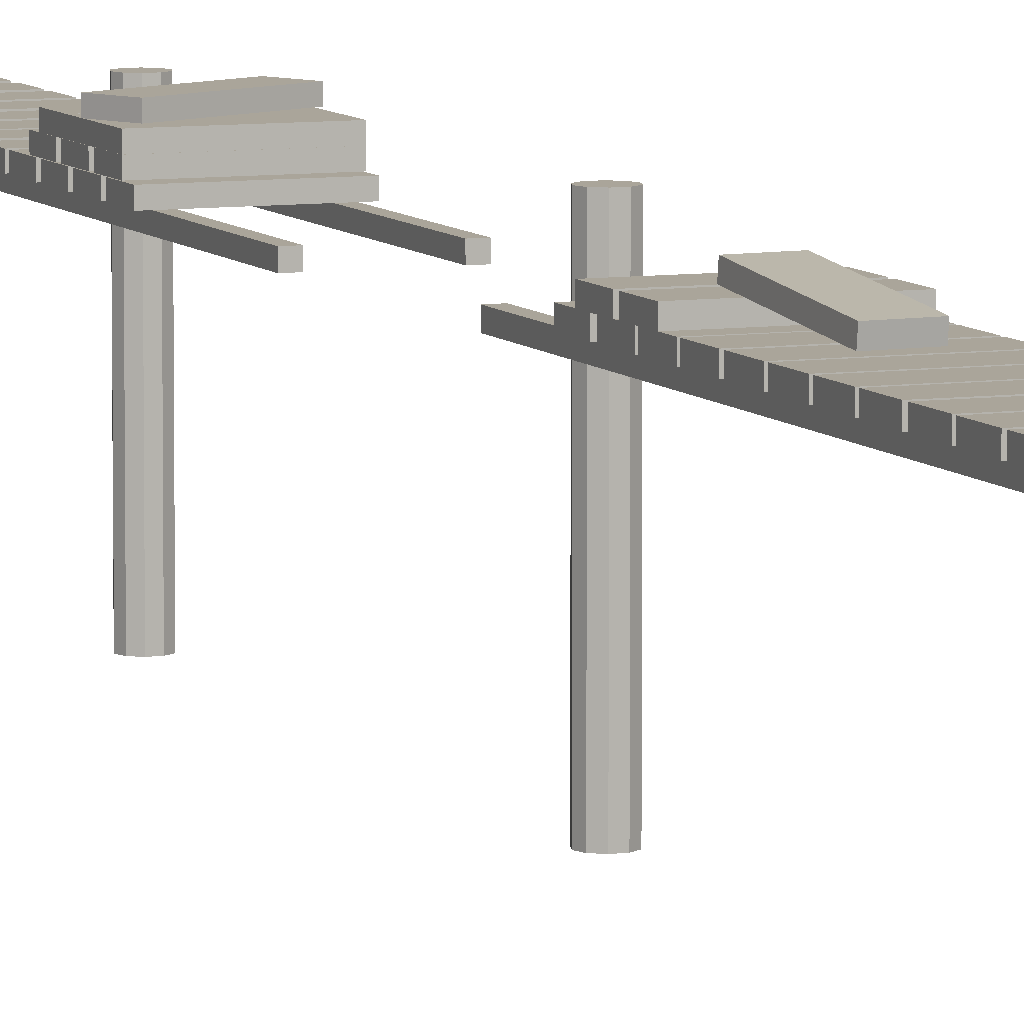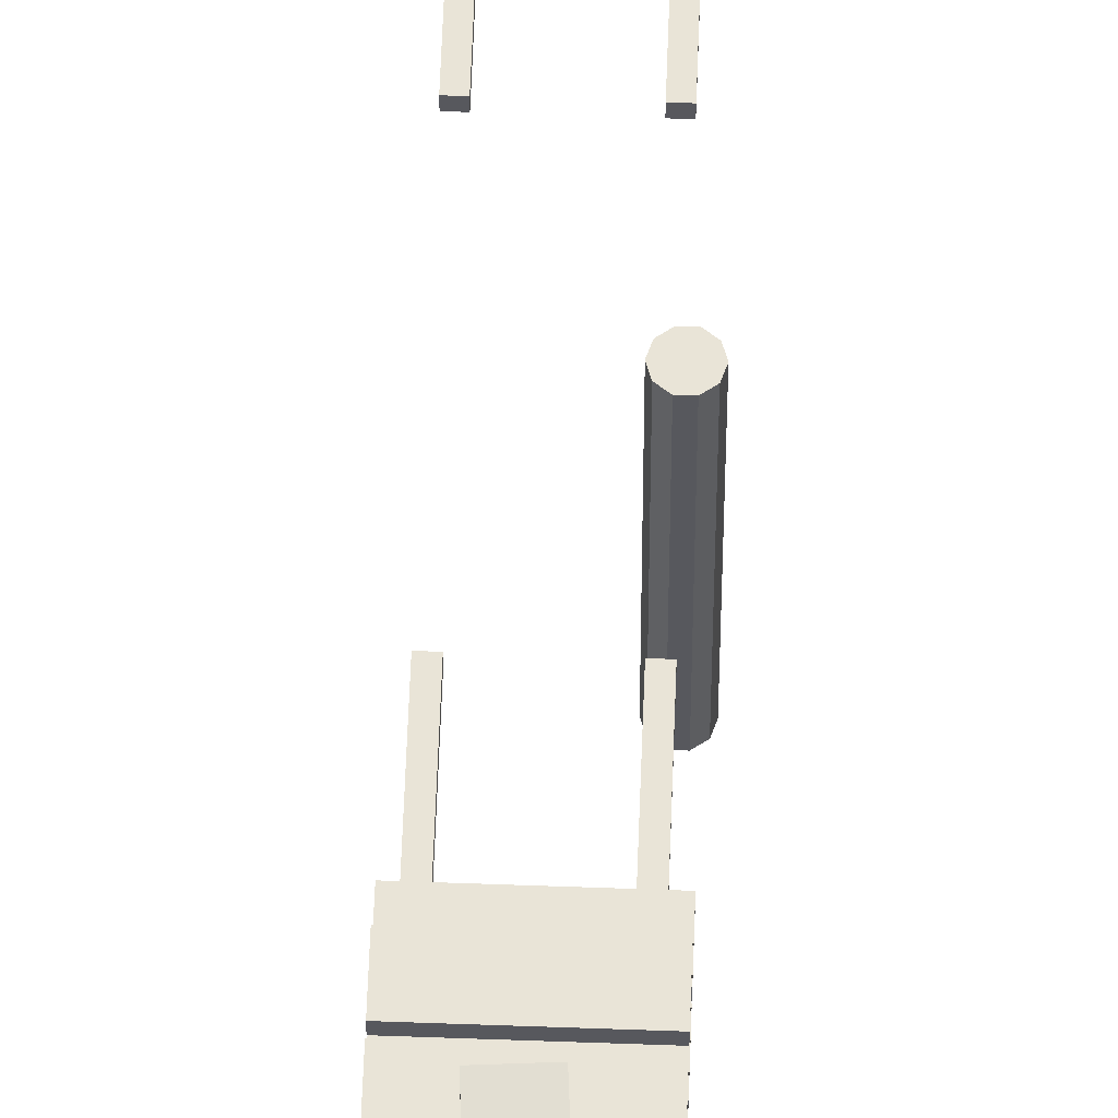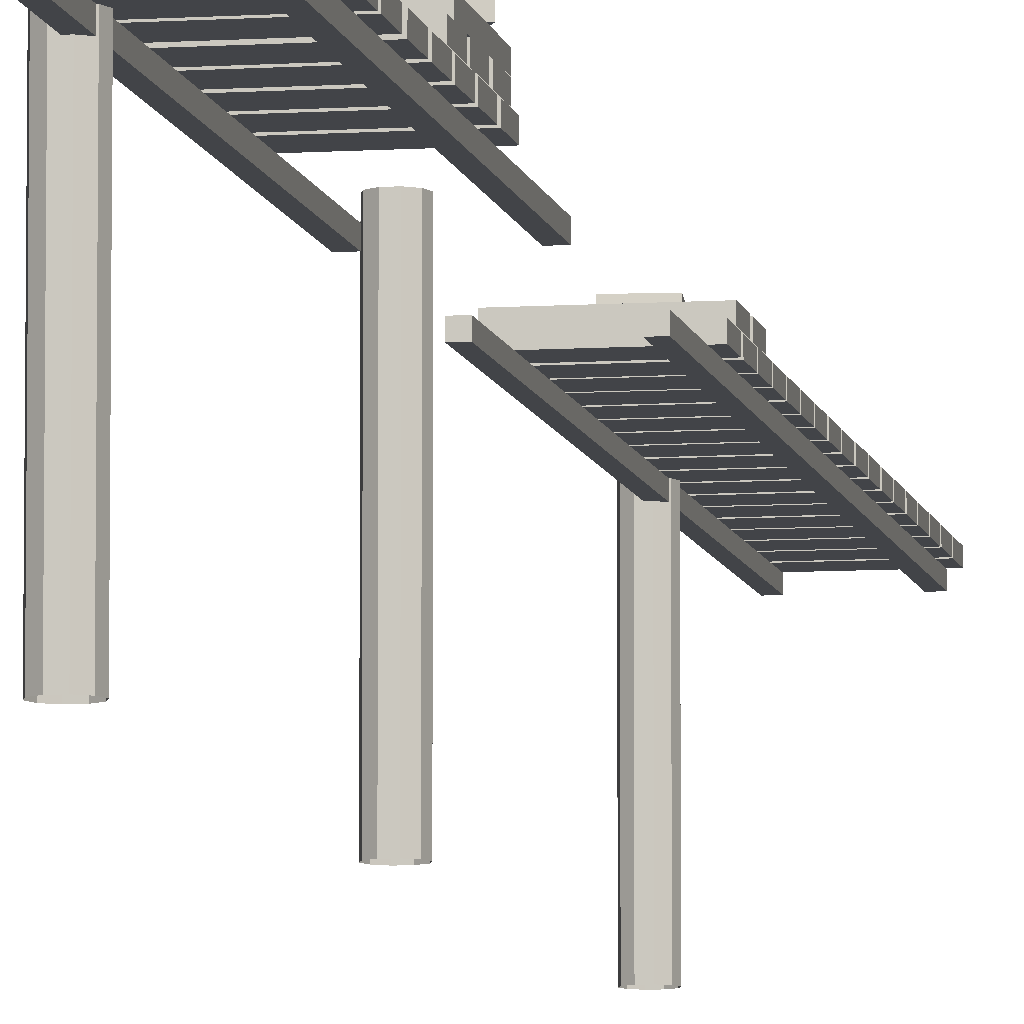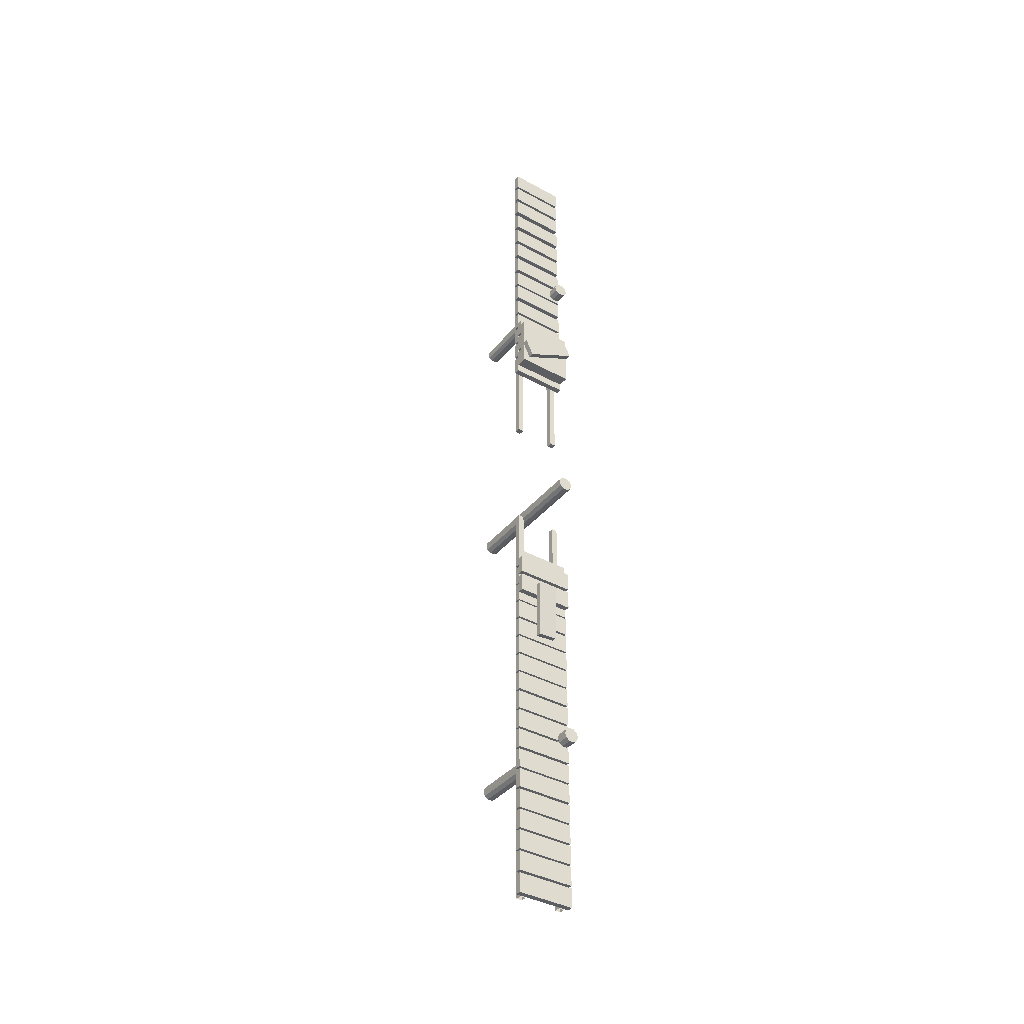
<metadata>
{"format":"obj","ext":"obj","renderer":"f3d","projection":"perspective","resolution":1024,"background":"white","views":[{"elev":7.7,"azim":158.6,"up":"+Y"},{"elev":61.1,"azim":-177.9,"up":"+Y"},{"elev":-7.8,"azim":10.5,"up":"+Y"},{"elev":-38.3,"azim":145.2,"up":"+Z"}]}
</metadata>
<code>
g default
v -94.06 -363.3 -1616
v -114.1 -363.3 -1631
v -138.8 -363.3 -1631
v -158.8 -363.3 -1616
v -166.4 -363.3 -1593
v -158.8 -363.3 -1569
v -138.8 -363.3 -1555
v -114.1 -363.3 -1555
v -94.06 -363.3 -1569
v -86.42 -363.3 -1593
v -94.06 363.3 -1616
v -114.1 363.3 -1631
v -138.8 363.3 -1631
v -158.8 363.3 -1616
v -166.4 363.3 -1593
v -158.8 363.3 -1569
v -138.8 363.3 -1555
v -114.1 363.3 -1555
v -94.06 363.3 -1569
v -86.42 363.3 -1593
v -126.4 363.3 -1593
v -94.06 -363.3 5.577
v -114.1 -363.3 -8.953
v -138.8 -363.3 -8.953
v -158.8 -363.3 5.577
v -166.4 -363.3 29.09
v -158.8 -363.3 52.6
v -138.8 -363.3 67.13
v -114.1 -363.3 67.13
v -94.06 -363.3 52.6
v -86.42 -363.3 29.09
v -94.06 363.3 5.577
v -114.1 363.3 -8.953
v -138.8 363.3 -8.953
v -158.8 363.3 5.577
v -166.4 363.3 29.09
v -158.8 363.3 52.6
v -138.8 363.3 67.13
v -114.1 363.3 67.13
v -94.06 363.3 52.6
v -86.42 363.3 29.09
v -126.4 363.3 29.09
v -94.06 -363.3 1541
v -114.1 -363.3 1526
v -138.8 -363.3 1526
v -158.8 -363.3 1541
v -166.4 -363.3 1564
v -158.8 -363.3 1588
v -138.8 -363.3 1602
v -114.1 -363.3 1602
v -94.06 -363.3 1588
v -86.42 -363.3 1564
v -94.06 363.3 1541
v -114.1 363.3 1526
v -138.8 363.3 1526
v -158.8 363.3 1541
v -166.4 363.3 1564
v -158.8 363.3 1588
v -138.8 363.3 1602
v -114.1 363.3 1602
v -94.06 363.3 1588
v -86.42 363.3 1564
v -126.4 363.3 1564
v -126.2 241.5 2500
v -96.22 241.5 2500
v -126.2 271.5 2500
v -96.22 271.5 2500
v -126.2 271.5 -2500
v -96.22 271.5 -2500
v -126.2 241.5 -2500
v -96.22 241.5 -2500
v -126.2 271.5 374.3
v -96.22 271.5 374.3
v -96.22 241.5 374.3
v -126.2 241.5 374.3
v -126.2 241.5 -245.9
v -96.22 241.5 -245.9
v -96.22 271.5 -245.9
v -126.2 271.5 -245.9
v -150.8 271.9 2490
v 149.2 271.9 2490
v -150.8 301.9 2490
v 149.2 301.9 2490
v -150.8 301.9 2390
v 149.2 301.9 2390
v -150.8 271.9 2390
v 149.2 271.9 2390
v -150.8 271.9 2373
v 149.2 271.9 2373
v -150.8 301.9 2373
v 149.2 301.9 2373
v -150.8 301.9 2273
v 149.2 301.9 2273
v -150.8 271.9 2273
v 149.2 271.9 2273
v -150.8 271.9 2253
v 149.2 271.9 2253
v -150.8 301.9 2253
v 149.2 301.9 2253
v -150.8 301.9 2153
v 149.2 301.9 2153
v -150.8 271.9 2153
v 149.2 271.9 2153
v -150.8 271.9 1989
v 149.2 271.9 1989
v -150.8 301.9 1989
v 149.2 301.9 1989
v -150.8 301.9 1889
v 149.2 301.9 1889
v -150.8 271.9 1889
v 149.2 271.9 1889
v -150.8 271.9 1732
v 149.2 271.9 1732
v -150.8 301.9 1732
v 149.2 301.9 1732
v -150.8 301.9 1632
v 149.2 301.9 1632
v -150.8 271.9 1632
v 149.2 271.9 1632
v -150.8 271.9 1494
v 149.2 271.9 1494
v -150.8 301.9 1494
v 149.2 301.9 1494
v -150.8 301.9 1394
v 149.2 301.9 1394
v -150.8 271.9 1394
v 149.2 271.9 1394
v -150.8 271.9 1250
v 149.2 271.9 1250
v -150.8 301.9 1250
v 149.2 301.9 1250
v -150.8 301.9 1150
v 149.2 301.9 1150
v -150.8 271.9 1150
v 149.2 271.9 1150
v -150.8 271.9 1013
v 149.2 271.9 1013
v -150.8 301.9 1013
v 149.2 301.9 1013
v -150.8 301.9 912.7
v 149.2 301.9 912.7
v -150.8 271.9 912.7
v 149.2 271.9 912.7
v -150.8 271.9 2119
v 149.2 271.9 2119
v -150.8 301.9 2119
v 149.2 301.9 2119
v -150.8 301.9 2019
v 149.2 301.9 2019
v -150.8 271.9 2019
v 149.2 271.9 2019
v -150.8 271.9 1863
v 149.2 271.9 1863
v -150.8 301.9 1863
v 149.2 301.9 1863
v -150.8 301.9 1763
v 149.2 301.9 1763
v -150.8 271.9 1763
v 149.2 271.9 1763
v -150.8 271.9 1609
v 149.2 271.9 1609
v -150.8 301.9 1609
v 149.2 301.9 1609
v -150.8 301.9 1509
v 149.2 301.9 1509
v -150.8 271.9 1509
v 149.2 271.9 1509
v -150.8 271.9 1367
v 149.2 271.9 1367
v -150.8 301.9 1367
v 149.2 301.9 1367
v -150.8 301.9 1267
v 149.2 301.9 1267
v -150.8 271.9 1267
v 149.2 271.9 1267
v -150.8 271.9 1130
v 149.2 271.9 1130
v -150.8 301.9 1130
v 149.2 301.9 1130
v -150.8 301.9 1030
v 149.2 301.9 1030
v -150.8 271.9 1030
v 149.2 271.9 1030
v -150.8 271.9 894.4
v 149.2 271.9 894.4
v -150.8 301.9 894.4
v 149.2 301.9 894.4
v -150.8 301.9 794.4
v 149.2 301.9 794.4
v -150.8 271.9 794.4
v 149.2 271.9 794.4
v -150.8 271.9 -1506
v 149.2 271.9 -1506
v -150.8 301.9 -1506
v 149.2 301.9 -1506
v -150.8 301.9 -1606
v 149.2 301.9 -1606
v -150.8 271.9 -1606
v 149.2 271.9 -1606
v -150.8 271.9 -1731
v 149.2 271.9 -1731
v -150.8 301.9 -1731
v 149.2 301.9 -1731
v -150.8 301.9 -1831
v 149.2 301.9 -1831
v -150.8 271.9 -1831
v 149.2 271.9 -1831
v -150.8 271.9 -1953
v 149.2 271.9 -1953
v -150.8 301.9 -1953
v 149.2 301.9 -1953
v -150.8 301.9 -2053
v 149.2 301.9 -2053
v -150.8 271.9 -2053
v 149.2 271.9 -2053
v -150.8 271.9 -1617
v 149.2 271.9 -1617
v -150.8 301.9 -1617
v 149.2 301.9 -1617
v -150.8 301.9 -1717
v 149.2 301.9 -1717
v -150.8 271.9 -1717
v 149.2 271.9 -1717
v -150.8 271.9 -1840
v 149.2 271.9 -1840
v -150.8 301.9 -1840
v 149.2 301.9 -1840
v -150.8 301.9 -1940
v 149.2 301.9 -1940
v -150.8 271.9 -1940
v 149.2 271.9 -1940
v -150.8 271.9 -2062
v 149.2 271.9 -2062
v -150.8 301.9 -2062
v 149.2 301.9 -2062
v -150.8 301.9 -2162
v 149.2 301.9 -2162
v -150.8 271.9 -2162
v 149.2 271.9 -2162
v -150.8 271.9 -2172
v 149.2 271.9 -2172
v -150.8 301.9 -2172
v 149.2 301.9 -2172
v -150.8 301.9 -2272
v 149.2 301.9 -2272
v -150.8 271.9 -2272
v 149.2 271.9 -2272
v -150.8 271.9 -2283
v 149.2 271.9 -2283
v -150.8 301.9 -2283
v 149.2 301.9 -2283
v -150.8 301.9 -2383
v 149.2 301.9 -2383
v -150.8 271.9 -2383
v 149.2 271.9 -2383
v -150.8 271.9 -2395
v 149.2 271.9 -2395
v -150.8 301.9 -2395
v 149.2 301.9 -2395
v -150.8 301.9 -2495
v 149.2 301.9 -2495
v -150.8 271.9 -2495
v 149.2 271.9 -2495
v -150.8 302.8 937.3
v 149.2 302.8 937.3
v -150.8 332.8 937.3
v 149.2 332.8 937.3
v -150.8 332.8 837.3
v 149.2 332.8 837.3
v -150.8 302.8 837.3
v 149.2 302.8 837.3
v -150.8 302.8 1056
v 149.2 302.8 1056
v -150.8 332.8 1056
v 149.2 332.8 1056
v -150.8 332.8 955.7
v 149.2 332.8 955.7
v -150.8 302.8 955.7
v 149.2 302.8 955.7
v -150.8 302.8 1173
v 149.2 302.8 1173
v -150.8 332.8 1173
v 149.2 332.8 1173
v -150.8 332.8 1073
v 149.2 332.8 1073
v -150.8 302.8 1073
v 149.2 302.8 1073
v -150.8 332.9 936.3
v 149.2 332.9 936.9
v -150.8 362.9 936.3
v 149.2 362.9 936.9
v -150.8 362.9 836.3
v 149.2 362.9 836.9
v -150.8 332.9 836.3
v 149.2 332.9 836.9
v -150.8 332.9 1036
v 149.2 332.9 1036
v -150.8 362.9 1036
v 149.2 362.9 1036
v -150.8 362.9 936.2
v 149.2 362.9 936.2
v -150.8 332.9 936.2
v 149.2 332.9 936.2
v -150.8 332.9 1137
v 149.2 332.9 1137
v -150.8 362.9 1137
v 149.2 362.9 1137
v -150.8 362.9 1037
v 149.2 362.9 1037
v -150.8 332.9 1037
v 149.2 332.9 1037
v -114.3 364.6 1091
v 156 364.6 960.7
v -114.3 394.6 1091
v 156 394.6 960.7
v -157.6 394.6 1001
v 112.6 394.6 870.6
v -157.6 364.6 1001
v 112.6 364.6 870.6
v -150.8 302 -687.3
v 149.2 302 -687.3
v -150.8 332 -687.3
v 149.2 332 -687.3
v -150.8 332 -787.3
v 149.2 332 -787.3
v -150.8 302 -787.3
v 149.2 302 -787.3
v -150.8 302 -569.2
v 149.2 302 -569.2
v -150.8 332 -569.2
v 149.2 332 -569.2
v -150.8 332 -669.2
v 149.2 332 -669.2
v -150.8 302 -669.2
v 149.2 302 -669.2
v -61.48 303.3 -1016
v -39.6 339.2 -718.8
v -61.75 333.1 -1019
v -39.87 369 -722.4
v 37.98 333.1 -1027
v 59.86 369 -729.8
v 38.25 303.3 -1023
v 60.13 339.2 -726.2
v -151.7 271.9 -1395
v 148.3 271.9 -1395
v -151.7 301.9 -1395
v 148.3 301.9 -1395
v -151.7 301.9 -1495
v 148.3 301.9 -1495
v -151.7 271.9 -1495
v 148.3 271.9 -1495
v -151.7 271.9 -507.7
v 148.3 271.9 -507.7
v -151.7 301.9 -507.7
v 148.3 301.9 -507.7
v -151.7 301.9 -607.7
v 148.3 301.9 -607.7
v -151.7 271.9 -607.7
v 148.3 271.9 -607.7
v -151.7 271.9 -625.7
v 148.3 271.9 -625.7
v -151.7 301.9 -625.7
v 148.3 301.9 -625.7
v -151.7 301.9 -725.7
v 148.3 301.9 -725.7
v -151.7 271.9 -725.7
v 148.3 271.9 -725.7
v -151.7 271.9 -842.6
v 148.3 271.9 -842.6
v -151.7 301.9 -842.6
v 148.3 301.9 -842.6
v -151.7 301.9 -942.6
v 148.3 301.9 -942.6
v -151.7 271.9 -942.6
v 148.3 271.9 -942.6
v -151.7 271.9 -734.8
v 148.3 271.9 -734.8
v -151.7 301.9 -734.8
v 148.3 301.9 -734.8
v -151.7 301.9 -834.8
v 148.3 301.9 -834.8
v -151.7 271.9 -834.8
v 148.3 271.9 -834.8
v -151.7 271.9 -954
v 148.3 271.9 -954
v -151.7 301.9 -954
v 148.3 301.9 -954
v -151.7 301.9 -1054
v 148.3 301.9 -1054
v -151.7 271.9 -1054
v 148.3 271.9 -1054
v -151.7 271.9 -1063
v 148.3 271.9 -1063
v -151.7 301.9 -1063
v 148.3 301.9 -1063
v -151.7 301.9 -1163
v 148.3 301.9 -1163
v -151.7 271.9 -1163
v 148.3 271.9 -1163
v -151.7 271.9 -1173
v 148.3 271.9 -1173
v -151.7 301.9 -1173
v 148.3 301.9 -1173
v -151.7 301.9 -1273
v 148.3 301.9 -1273
v -151.7 271.9 -1273
v 148.3 271.9 -1273
v -151.7 271.9 -1283
v 148.3 271.9 -1283
v -151.7 301.9 -1283
v 148.3 301.9 -1283
v -151.7 301.9 -1383
v 148.3 301.9 -1383
v -151.7 271.9 -1383
v 148.3 271.9 -1383
v -126.2 241.5 2500
v -96.22 241.5 2500
v -126.2 271.5 2500
v -96.22 271.5 2500
v -126.2 271.5 -2500
v -96.22 271.5 -2500
v -126.2 241.5 -2500
v -96.22 241.5 -2500
v -126.2 271.5 374.3
v -96.22 271.5 374.3
v -96.22 241.5 374.3
v -126.2 241.5 374.3
v -126.2 241.5 -245.9
v -96.22 241.5 -245.9
v -96.22 271.5 -245.9
v -126.2 271.5 -245.9
v 96.26 241.5 2500
v 126.3 241.5 2500
v 96.26 271.5 2500
v 126.3 271.5 2500
v 96.26 271.5 -2500
v 126.3 271.5 -2500
v 96.26 241.5 -2500
v 126.3 241.5 -2500
v 96.26 271.5 374.3
v 126.3 271.5 374.3
v 126.3 241.5 374.3
v 96.26 241.5 374.3
v 96.26 241.5 -245.9
v 126.3 241.5 -245.9
v 126.3 271.5 -245.9
v 96.26 271.5 -245.9
g pCylinder90
f 1 2 12 11
f 2 3 13 12
f 3 4 14 13
f 4 5 15 14
f 5 6 16 15
f 6 7 17 16
f 7 8 18 17
f 8 9 19 18
f 9 10 20 19
f 10 1 11 20
f 11 12 21
f 12 13 21
f 13 14 21
f 14 15 21
f 15 16 21
f 16 17 21
f 17 18 21
f 18 19 21
f 19 20 21
f 20 11 21
f 22 23 33 32
f 23 24 34 33
f 24 25 35 34
f 25 26 36 35
f 26 27 37 36
f 27 28 38 37
f 28 29 39 38
f 29 30 40 39
f 30 31 41 40
f 31 22 32 41
f 32 33 42
f 33 34 42
f 34 35 42
f 35 36 42
f 36 37 42
f 37 38 42
f 38 39 42
f 39 40 42
f 40 41 42
f 41 32 42
f 43 44 54 53
f 44 45 55 54
f 45 46 56 55
f 46 47 57 56
f 47 48 58 57
f 48 49 59 58
f 49 50 60 59
f 50 51 61 60
f 51 52 62 61
f 52 43 53 62
f 53 54 63
f 54 55 63
f 55 56 63
f 56 57 63
f 57 58 63
f 58 59 63
f 59 60 63
f 60 61 63
f 61 62 63
f 62 53 63
f 66 67 73 72
f 65 74 73 67
f 75 74 65 64
f 72 75 64 66
f 70 71 77 76
f 78 77 71 69
f 79 78 69 68
f 70 76 79 68
f 72 73 74 75
f 76 77 78 79
f 80 81 83 82
f 82 83 85 84
f 84 85 87 86
f 86 87 81 80
f 81 87 85 83
f 86 80 82 84
f 88 89 91 90
f 90 91 93 92
f 92 93 95 94
f 94 95 89 88
f 89 95 93 91
f 94 88 90 92
f 96 97 99 98
f 98 99 101 100
f 100 101 103 102
f 102 103 97 96
f 97 103 101 99
f 102 96 98 100
f 104 105 107 106
f 106 107 109 108
f 108 109 111 110
f 110 111 105 104
f 105 111 109 107
f 110 104 106 108
f 112 113 115 114
f 114 115 117 116
f 116 117 119 118
f 118 119 113 112
f 113 119 117 115
f 118 112 114 116
f 120 121 123 122
f 122 123 125 124
f 124 125 127 126
f 126 127 121 120
f 121 127 125 123
f 126 120 122 124
f 128 129 131 130
f 130 131 133 132
f 132 133 135 134
f 134 135 129 128
f 129 135 133 131
f 134 128 130 132
f 136 137 139 138
f 138 139 141 140
f 140 141 143 142
f 142 143 137 136
f 137 143 141 139
f 142 136 138 140
f 144 145 147 146
f 146 147 149 148
f 148 149 151 150
f 150 151 145 144
f 145 151 149 147
f 150 144 146 148
f 152 153 155 154
f 154 155 157 156
f 156 157 159 158
f 158 159 153 152
f 153 159 157 155
f 158 152 154 156
f 160 161 163 162
f 162 163 165 164
f 164 165 167 166
f 166 167 161 160
f 161 167 165 163
f 166 160 162 164
f 168 169 171 170
f 170 171 173 172
f 172 173 175 174
f 174 175 169 168
f 169 175 173 171
f 174 168 170 172
f 176 177 179 178
f 178 179 181 180
f 180 181 183 182
f 182 183 177 176
f 177 183 181 179
f 182 176 178 180
f 184 185 187 186
f 186 187 189 188
f 188 189 191 190
f 190 191 185 184
f 185 191 189 187
f 190 184 186 188
f 192 193 195 194
f 194 195 197 196
f 196 197 199 198
f 198 199 193 192
f 193 199 197 195
f 198 192 194 196
f 200 201 203 202
f 202 203 205 204
f 204 205 207 206
f 206 207 201 200
f 201 207 205 203
f 206 200 202 204
f 208 209 211 210
f 210 211 213 212
f 212 213 215 214
f 214 215 209 208
f 209 215 213 211
f 214 208 210 212
f 216 217 219 218
f 218 219 221 220
f 220 221 223 222
f 222 223 217 216
f 217 223 221 219
f 222 216 218 220
f 224 225 227 226
f 226 227 229 228
f 228 229 231 230
f 230 231 225 224
f 225 231 229 227
f 230 224 226 228
f 232 233 235 234
f 234 235 237 236
f 236 237 239 238
f 238 239 233 232
f 233 239 237 235
f 238 232 234 236
f 240 241 243 242
f 242 243 245 244
f 244 245 247 246
f 246 247 241 240
f 241 247 245 243
f 246 240 242 244
f 248 249 251 250
f 250 251 253 252
f 252 253 255 254
f 254 255 249 248
f 249 255 253 251
f 254 248 250 252
f 256 257 259 258
f 258 259 261 260
f 260 261 263 262
f 262 263 257 256
f 257 263 261 259
f 262 256 258 260
f 264 265 267 266
f 266 267 269 268
f 268 269 271 270
f 265 271 269 267
f 270 264 266 268
f 272 273 275 274
f 274 275 277 276
f 276 277 279 278
f 273 279 277 275
f 278 272 274 276
f 280 281 283 282
f 282 283 285 284
f 284 285 287 286
f 281 287 285 283
f 286 280 282 284
f 290 291 293 292
f 292 293 295 294
f 289 295 293 291
f 294 288 290 292
f 298 299 301 300
f 297 303 301 299
f 302 296 298 300
f 304 305 307 306
f 306 307 309 308
f 305 311 309 307
f 310 304 306 308
f 312 313 315 314
f 314 315 317 316
f 316 317 319 318
f 318 319 313 312
f 313 319 317 315
f 318 312 314 316
f 320 321 323 322
f 322 323 325 324
f 324 325 327 326
f 321 327 325 323
f 326 320 322 324
f 328 329 331 330
f 330 331 333 332
f 332 333 335 334
f 329 335 333 331
f 334 328 330 332
f 336 337 339 338
f 338 339 341 340
f 340 341 343 342
f 342 343 337 336
f 337 343 341 339
f 342 336 338 340
f 344 345 347 346
f 346 347 349 348
f 348 349 351 350
f 350 351 345 344
f 345 351 349 347
f 350 344 346 348
f 352 353 355 354
f 354 355 357 356
f 356 357 359 358
f 358 359 353 352
f 353 359 357 355
f 358 352 354 356
f 360 361 363 362
f 362 363 365 364
f 364 365 367 366
f 366 367 361 360
f 361 367 365 363
f 366 360 362 364
f 368 369 371 370
f 370 371 373 372
f 372 373 375 374
f 374 375 369 368
f 369 375 373 371
f 374 368 370 372
f 376 377 379 378
f 378 379 381 380
f 380 381 383 382
f 382 383 377 376
f 377 383 381 379
f 382 376 378 380
f 384 385 387 386
f 386 387 389 388
f 388 389 391 390
f 390 391 385 384
f 385 391 389 387
f 390 384 386 388
f 392 393 395 394
f 394 395 397 396
f 396 397 399 398
f 398 399 393 392
f 393 399 397 395
f 398 392 394 396
f 400 401 403 402
f 402 403 405 404
f 404 405 407 406
f 406 407 401 400
f 401 407 405 403
f 406 400 402 404
f 408 409 411 410
f 410 411 413 412
f 412 413 415 414
f 414 415 409 408
f 409 415 413 411
f 414 408 410 412
f 418 419 425 424
f 417 426 425 419
f 427 426 417 416
f 424 427 416 418
f 422 423 429 428
f 430 429 423 421
f 431 430 421 420
f 422 428 431 420
f 424 425 426 427
f 428 429 430 431
f 434 435 441 440
f 433 442 441 435
f 443 442 433 432
f 440 443 432 434
f 438 439 445 444
f 446 445 439 437
f 447 446 437 436
f 438 444 447 436
f 440 441 442 443
f 444 445 446 447

</code>
